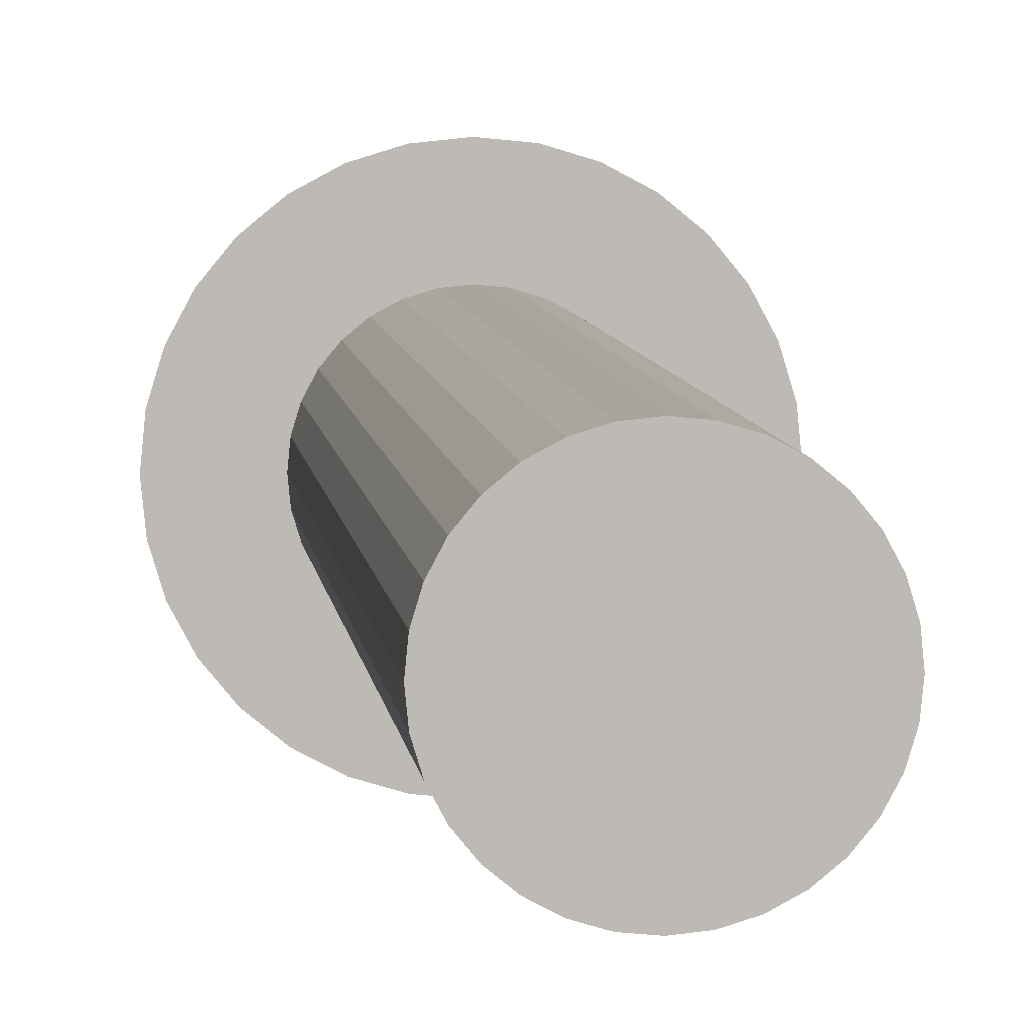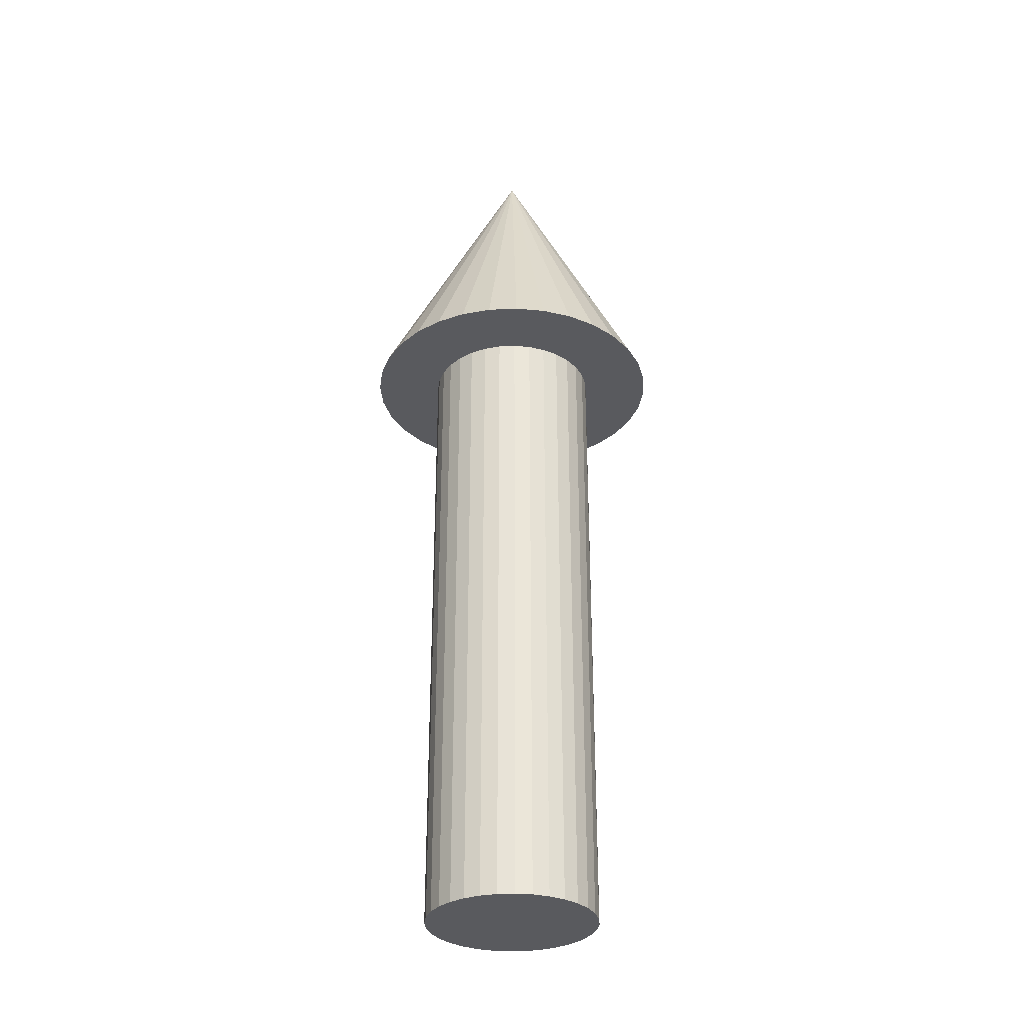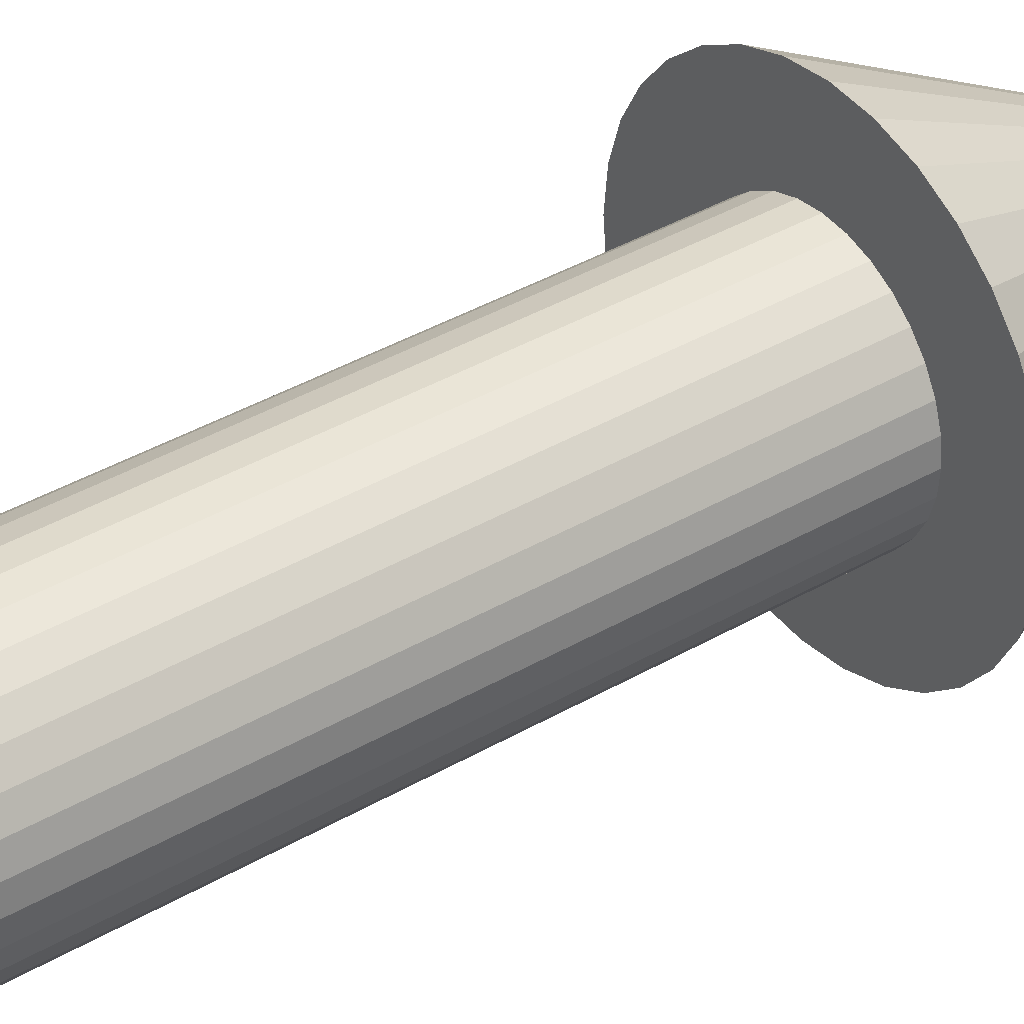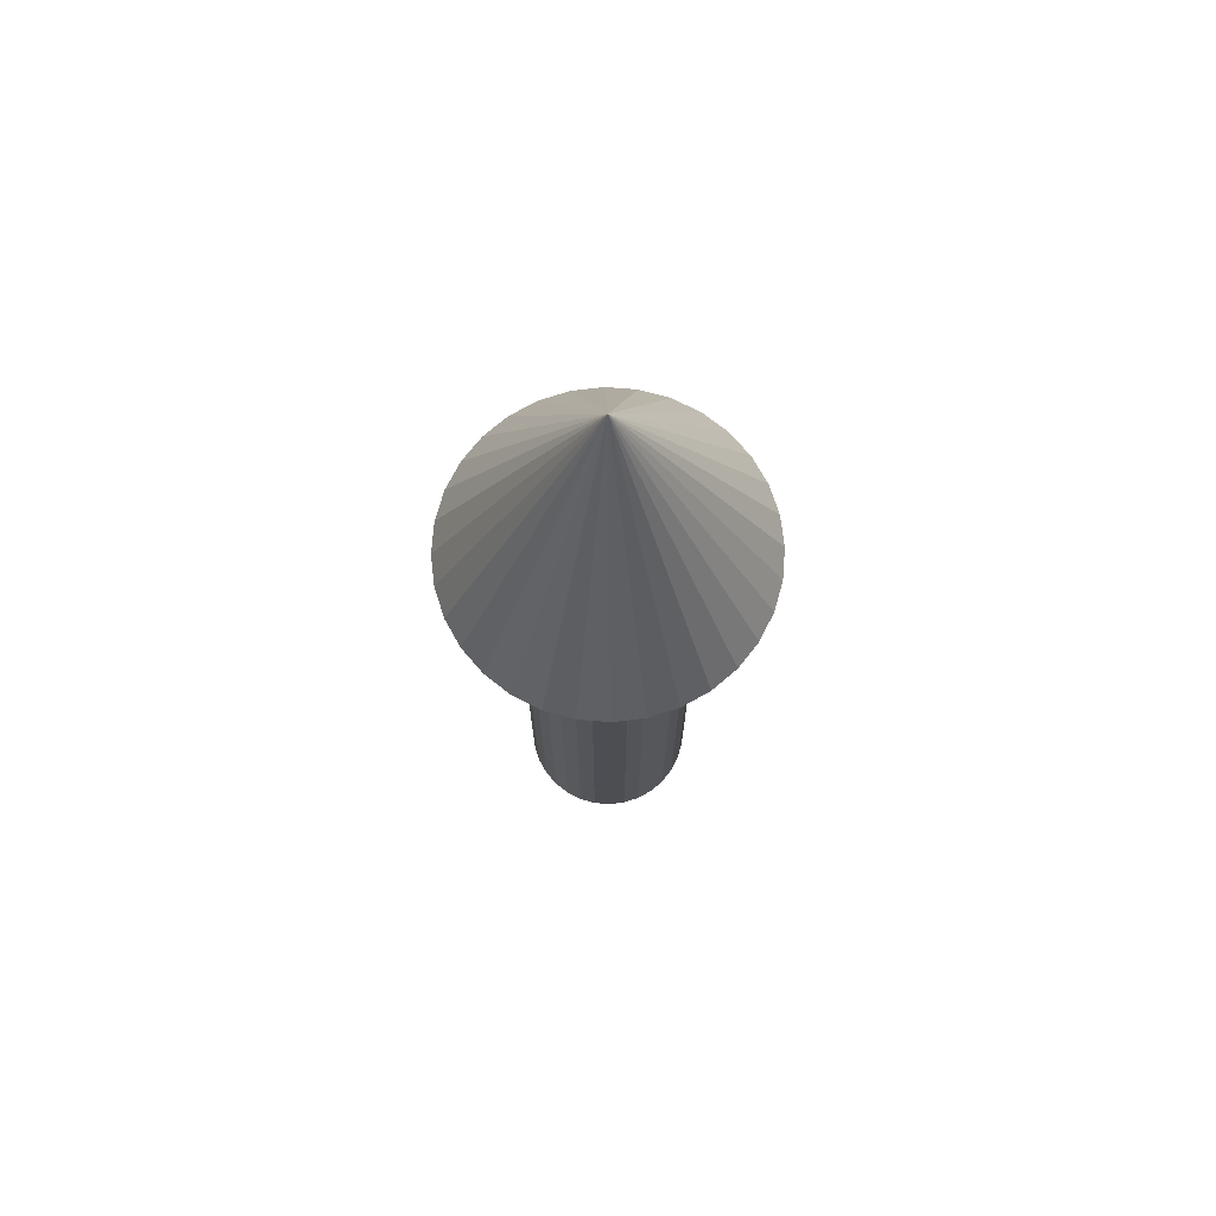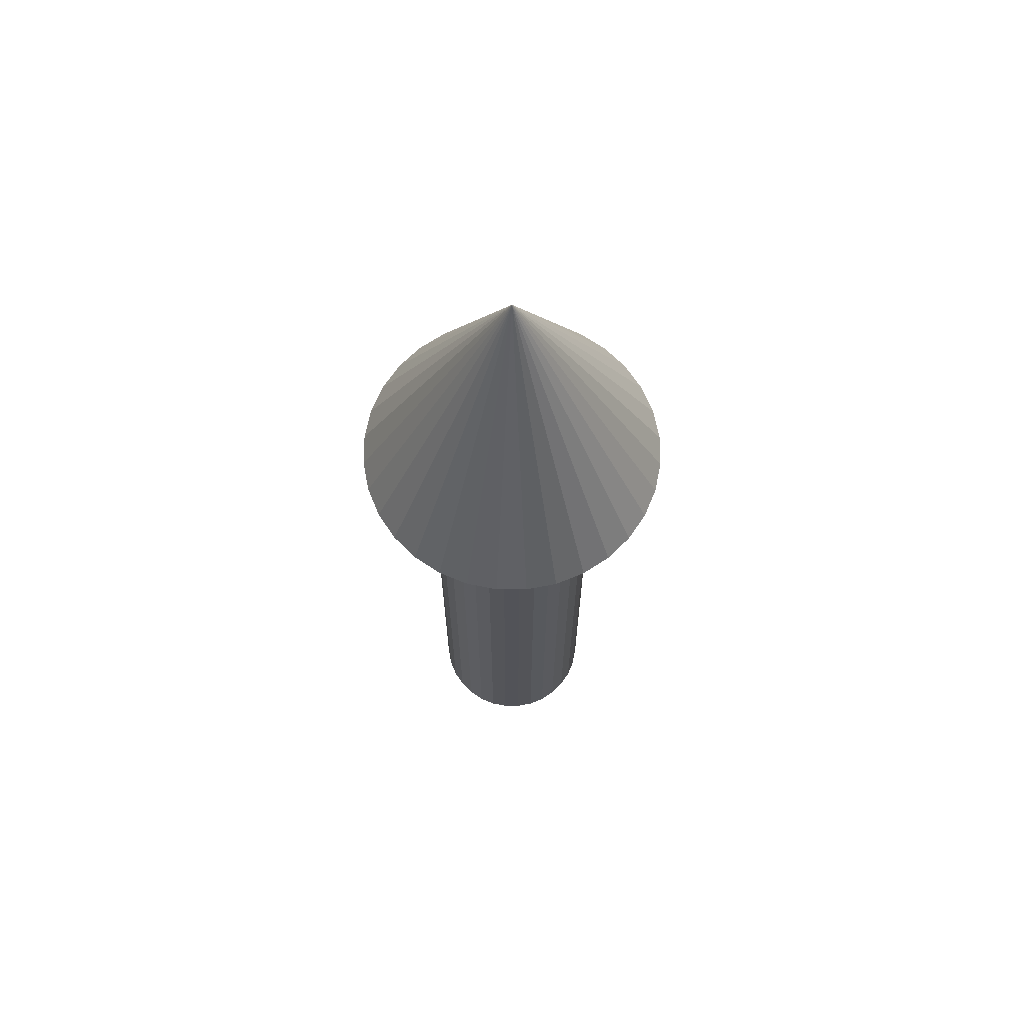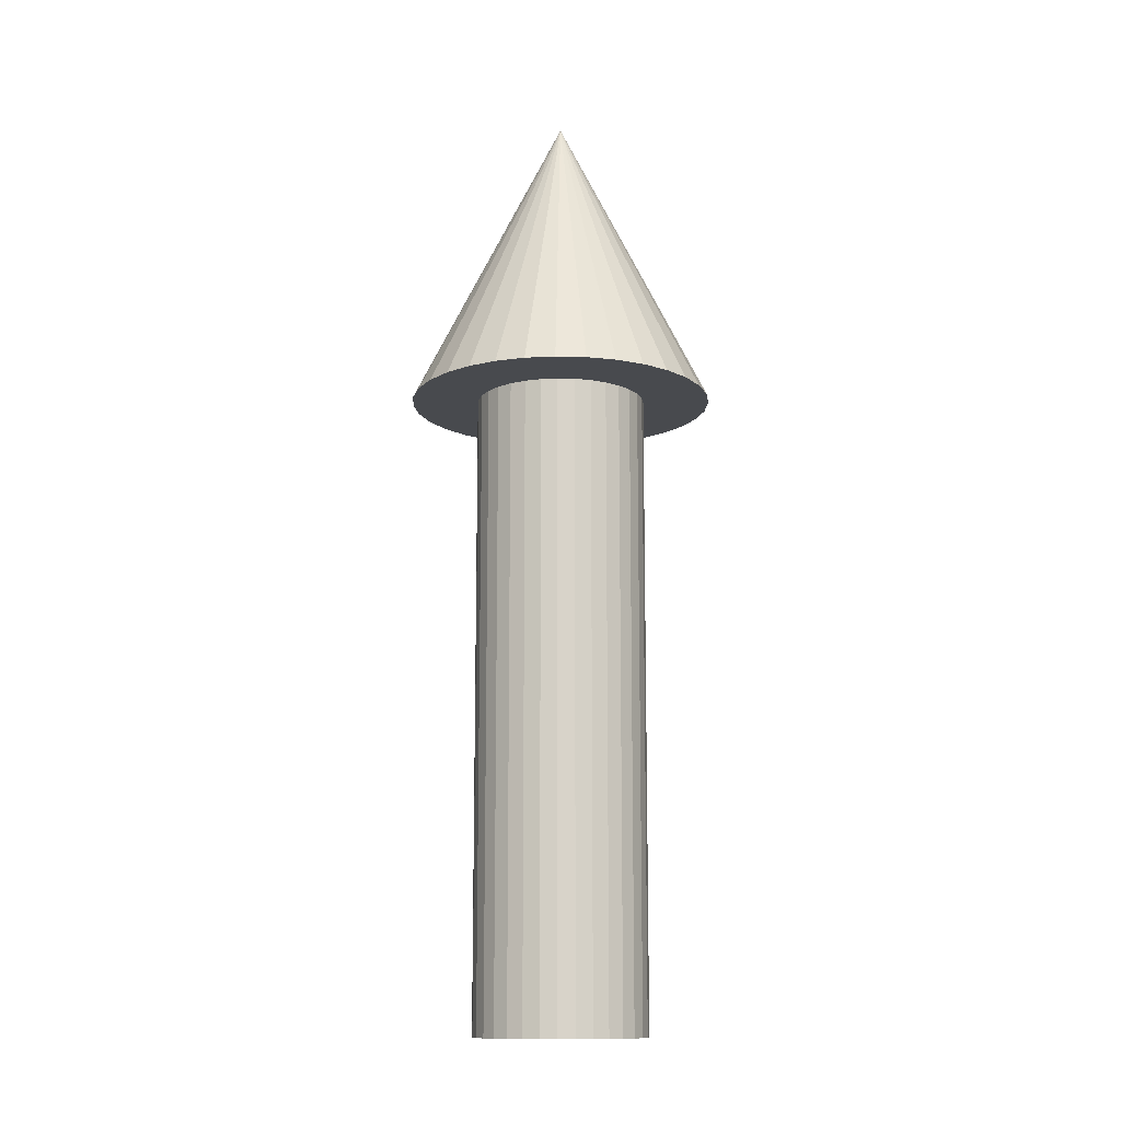
<metadata>
{"format":"obj","ext":"obj","renderer":"f3d","projection":"perspective","resolution":1024,"background":"white","views":[{"elev":6.6,"azim":-6.1,"up":"+Z"},{"elev":-31.6,"azim":-125.6,"up":"+Y"},{"elev":38.2,"azim":53.4,"up":"+Z"},{"elev":72.6,"azim":-79.9,"up":"+Y"},{"elev":67.5,"azim":-106.7,"up":"+Y"},{"elev":-12.9,"azim":-166.9,"up":"+Y"}]}
</metadata>
<code>
o Cylinder
v 0 -0.001172 -0.1512
v 0 1.139 -0.1512
v 0.0295 -0.001172 -0.1483
v 0.0295 1.139 -0.1483
v 0.05786 -0.001172 -0.1397
v 0.05786 1.139 -0.1397
v 0.084 -0.001172 -0.1257
v 0.084 1.139 -0.1257
v 0.1069 -0.001172 -0.1069
v 0.1069 1.139 -0.1069
v 0.1257 -0.001172 -0.084
v 0.1257 1.139 -0.084
v 0.1397 -0.001172 -0.05786
v 0.1397 1.139 -0.05786
v 0.1483 -0.001172 -0.0295
v 0.1483 1.139 -0.0295
v 0.1512 -0.001172 -0
v 0.1512 1.139 -0
v 0.1483 -0.001172 0.0295
v 0.1483 1.139 0.0295
v 0.1397 -0.001172 0.05786
v 0.1397 1.139 0.05786
v 0.1257 -0.001172 0.084
v 0.1257 1.139 0.084
v 0.1069 -0.001172 0.1069
v 0.1069 1.139 0.1069
v 0.084 -0.001172 0.1257
v 0.084 1.139 0.1257
v 0.05786 -0.001172 0.1397
v 0.05786 1.139 0.1397
v 0.0295 -0.001172 0.1483
v 0.0295 1.139 0.1483
v 0 -0.001172 0.1512
v 0 1.139 0.1512
v -0.0295 -0.001172 0.1483
v -0.0295 1.139 0.1483
v -0.05786 -0.001172 0.1397
v -0.05786 1.139 0.1397
v -0.084 -0.001172 0.1257
v -0.084 1.139 0.1257
v -0.1069 -0.001172 0.1069
v -0.1069 1.139 0.1069
v -0.1257 -0.001172 0.084
v -0.1257 1.139 0.084
v -0.1397 -0.001172 0.05786
v -0.1397 1.139 0.05786
v -0.1483 -0.001172 0.0295
v -0.1483 1.139 0.0295
v -0.1512 -0.001172 -0
v -0.1512 1.139 -0
v -0.1483 -0.001172 -0.0295
v -0.1483 1.139 -0.0295
v -0.1397 -0.001172 -0.05786
v -0.1397 1.139 -0.05786
v -0.1257 -0.001172 -0.084
v -0.1257 1.139 -0.084
v -0.1069 -0.001172 -0.1069
v -0.1069 1.139 -0.1069
v -0.084 -0.001172 -0.1257
v -0.084 1.139 -0.1257
v -0.05786 -0.001172 -0.1397
v -0.05786 1.139 -0.1397
v -0.0295 -0.001172 -0.1483
v -0.0295 1.139 -0.1483
v -0.1033 1.125 -0.2494
v -0.15 1.125 -0.2245
v -0.1909 1.125 -0.1909
v -0.2245 1.125 -0.15
v -0.2494 1.125 -0.1033
v -0.2648 1.125 -0.05267
v -0.27 1.125 0
v -0.2648 1.125 0.05267
v -0.2494 1.125 0.1033
v -0.2245 1.125 0.15
v -0.1909 1.125 0.1909
v -0.15 1.125 0.2245
v -0.1033 1.125 0.2494
v -0.05267 1.125 0.2648
v -0 1.125 0.27
v 0.05267 1.125 0.2648
v 0.1033 1.125 0.2494
v 0.15 1.125 0.2245
v 0.1909 1.125 0.1909
v 0.2245 1.125 0.15
v 0.2494 1.125 0.1033
v 0.2648 1.125 0.05267
v 0.27 1.125 0
v 0.2648 1.125 -0.05267
v 0.2494 1.125 -0.1033
v 0.2245 1.125 -0.15
v 0.1909 1.125 -0.1909
v 0.15 1.125 -0.2245
v 0.1033 1.125 -0.2494
v 0.05267 1.125 -0.2648
v -0 1.125 -0.27
v -0.05267 1.125 -0.2648
v -0 1.665 0
f 2 3 1
f 4 5 3
f 6 7 5
f 8 9 7
f 10 11 9
f 12 13 11
f 14 15 13
f 16 17 15
f 18 19 17
f 20 21 19
f 22 23 21
f 24 25 23
f 26 27 25
f 28 29 27
f 30 31 29
f 32 33 31
f 34 35 33
f 36 37 35
f 38 39 37
f 40 41 39
f 42 43 41
f 44 45 43
f 46 47 45
f 48 49 47
f 50 51 49
f 52 53 51
f 54 55 53
f 56 57 55
f 58 59 57
f 60 61 59
f 54 38 22
f 62 63 61
f 64 1 63
f 31 47 63
f 85 97 84
f 86 97 85
f 87 97 86
f 88 97 87
f 89 97 88
f 90 97 89
f 91 97 90
f 92 97 91
f 93 97 92
f 94 97 93
f 95 97 94
f 84 97 83
f 83 97 82
f 82 97 81
f 81 97 80
f 80 97 79
f 79 97 78
f 78 97 77
f 77 97 76
f 76 97 75
f 75 97 74
f 74 97 73
f 73 97 72
f 72 97 71
f 71 97 70
f 70 97 69
f 69 97 68
f 68 97 67
f 67 97 66
f 66 97 65
f 79 71 95
f 65 97 96
f 96 97 95
f 2 4 3
f 4 6 5
f 6 8 7
f 8 10 9
f 10 12 11
f 12 14 13
f 14 16 15
f 16 18 17
f 18 20 19
f 20 22 21
f 22 24 23
f 24 26 25
f 26 28 27
f 28 30 29
f 30 32 31
f 32 34 33
f 34 36 35
f 36 38 37
f 38 40 39
f 40 42 41
f 42 44 43
f 44 46 45
f 46 48 47
f 48 50 49
f 50 52 51
f 52 54 53
f 54 56 55
f 56 58 57
f 58 60 59
f 60 62 61
f 6 4 2
f 2 64 62
f 62 60 58
f 58 56 62
f 56 54 62
f 54 52 46
f 52 50 46
f 50 48 46
f 46 44 42
f 42 40 46
f 40 38 46
f 38 36 30
f 36 34 30
f 34 32 30
f 30 28 22
f 28 26 22
f 26 24 22
f 22 20 18
f 18 16 14
f 14 12 6
f 12 10 6
f 10 8 6
f 6 2 54
f 2 62 54
f 22 18 6
f 18 14 6
f 54 46 38
f 38 30 22
f 6 54 22
f 62 64 63
f 64 2 1
f 63 1 3
f 3 5 7
f 7 9 11
f 11 13 15
f 15 17 19
f 19 21 23
f 23 25 27
f 27 29 23
f 29 31 23
f 31 33 39
f 33 35 39
f 35 37 39
f 39 41 43
f 43 45 47
f 47 49 51
f 51 53 55
f 55 57 59
f 59 61 63
f 63 3 15
f 3 7 15
f 7 11 15
f 15 19 23
f 39 43 31
f 43 47 31
f 47 51 55
f 55 59 47
f 59 63 47
f 15 23 31
f 63 15 31
f 87 86 83
f 86 85 83
f 85 84 83
f 83 82 81
f 81 80 79
f 79 78 77
f 77 76 79
f 76 75 79
f 75 74 73
f 73 72 75
f 72 71 75
f 71 70 69
f 69 68 67
f 67 66 95
f 66 65 95
f 65 96 95
f 95 94 93
f 93 92 91
f 91 90 89
f 89 88 87
f 83 81 79
f 71 69 95
f 69 67 95
f 95 93 91
f 91 89 95
f 89 87 95
f 87 83 79
f 79 75 71
f 87 79 95

</code>
